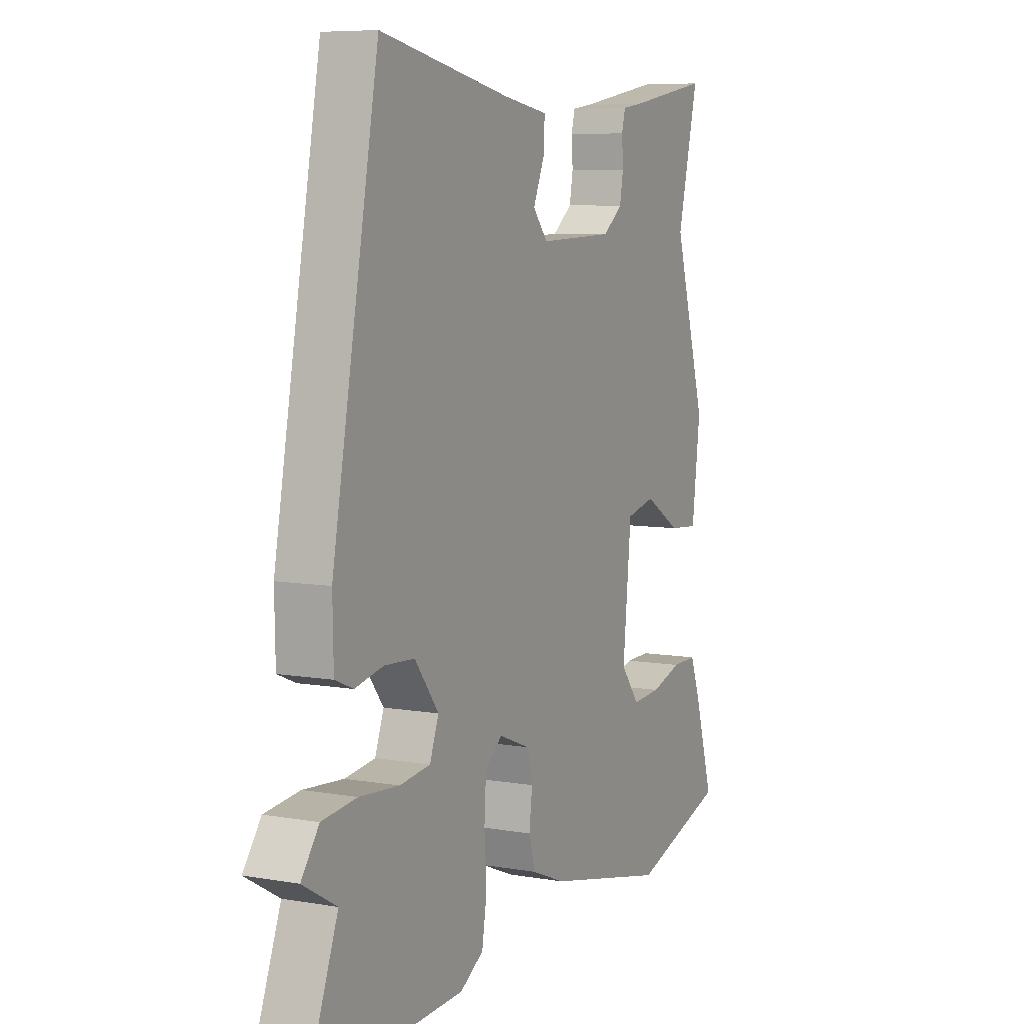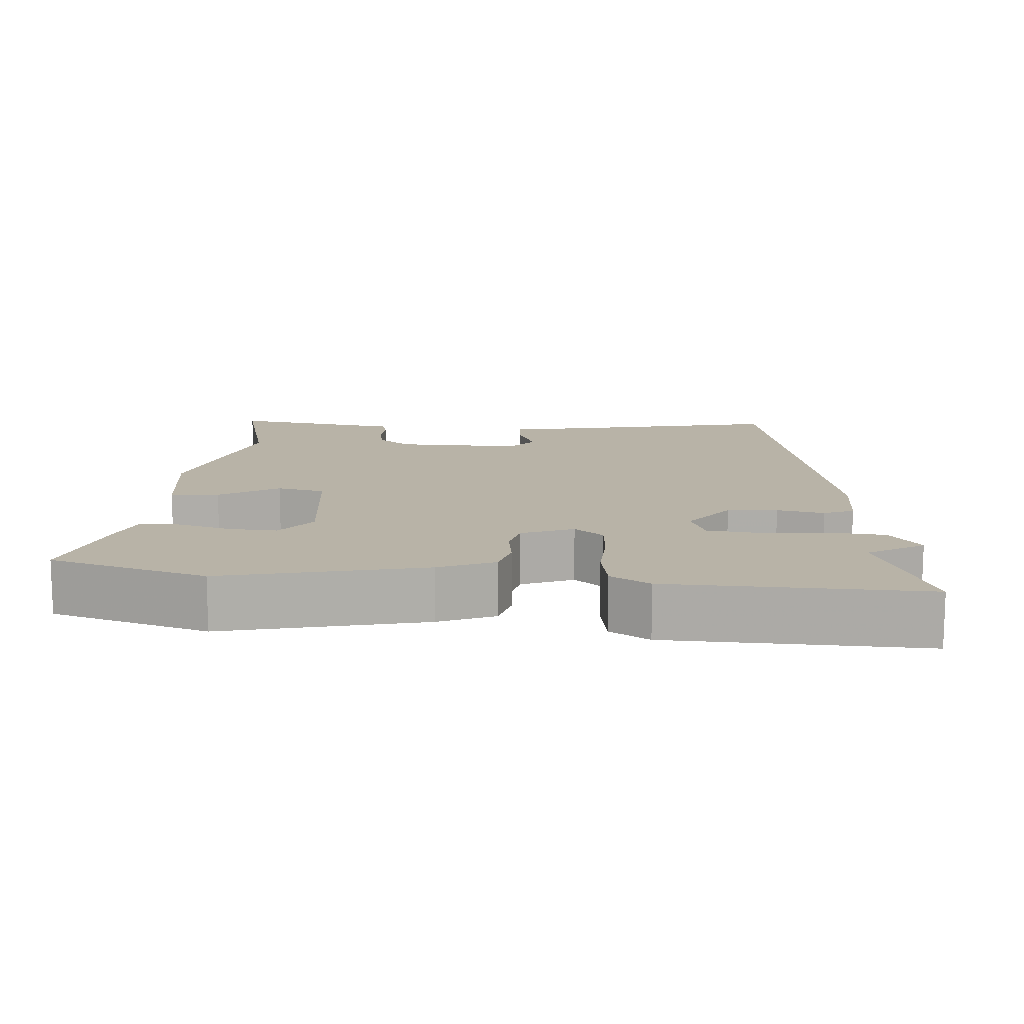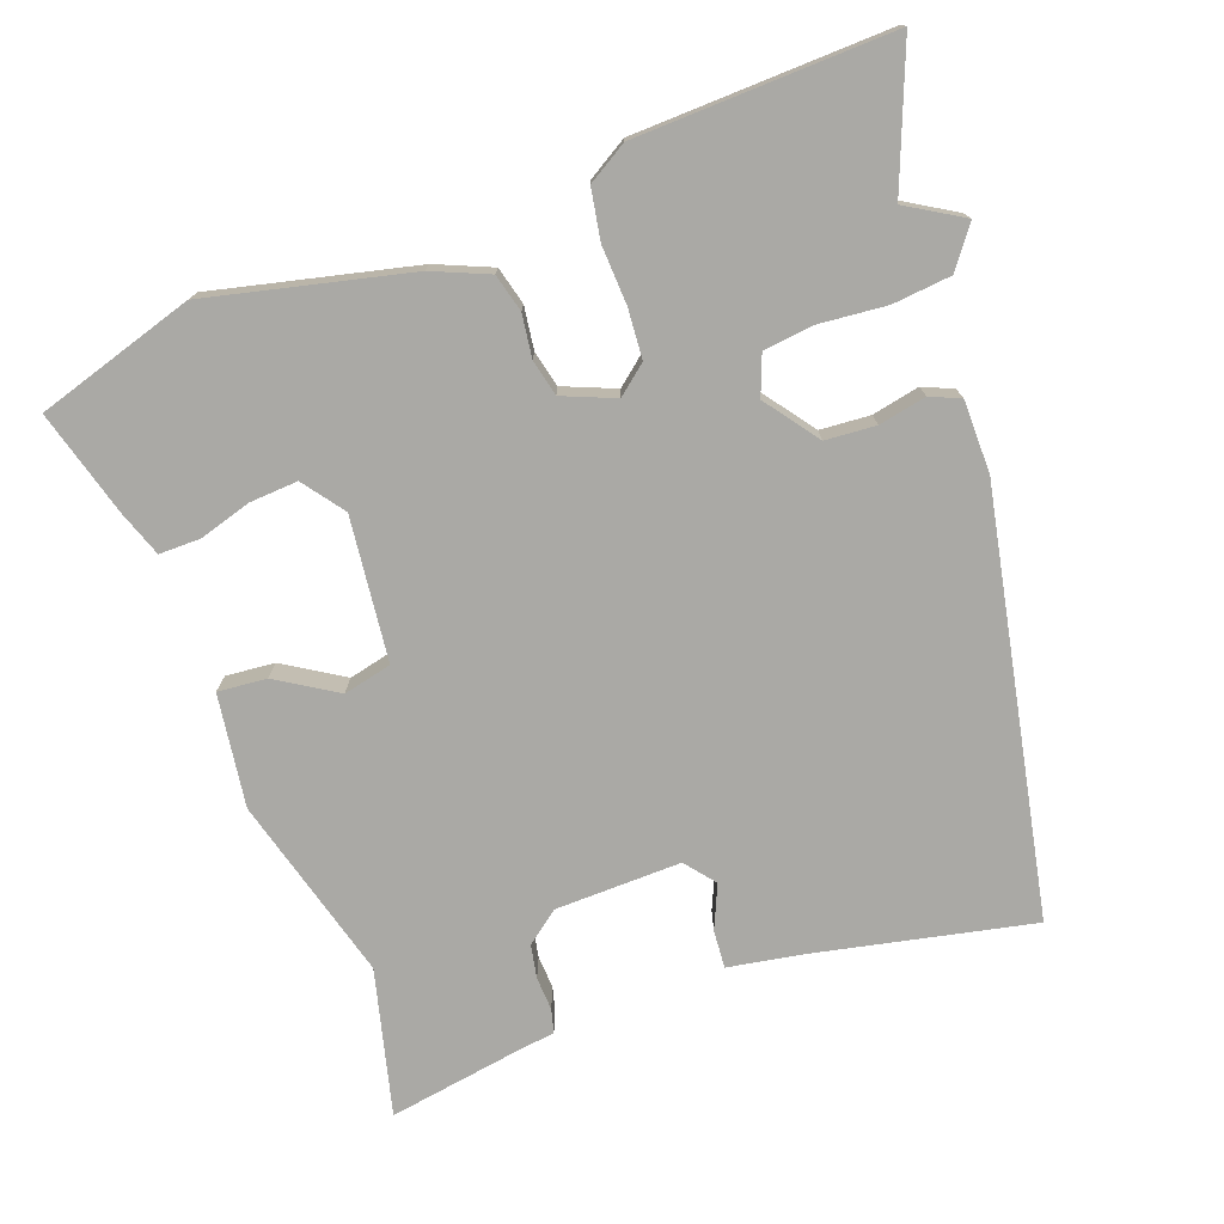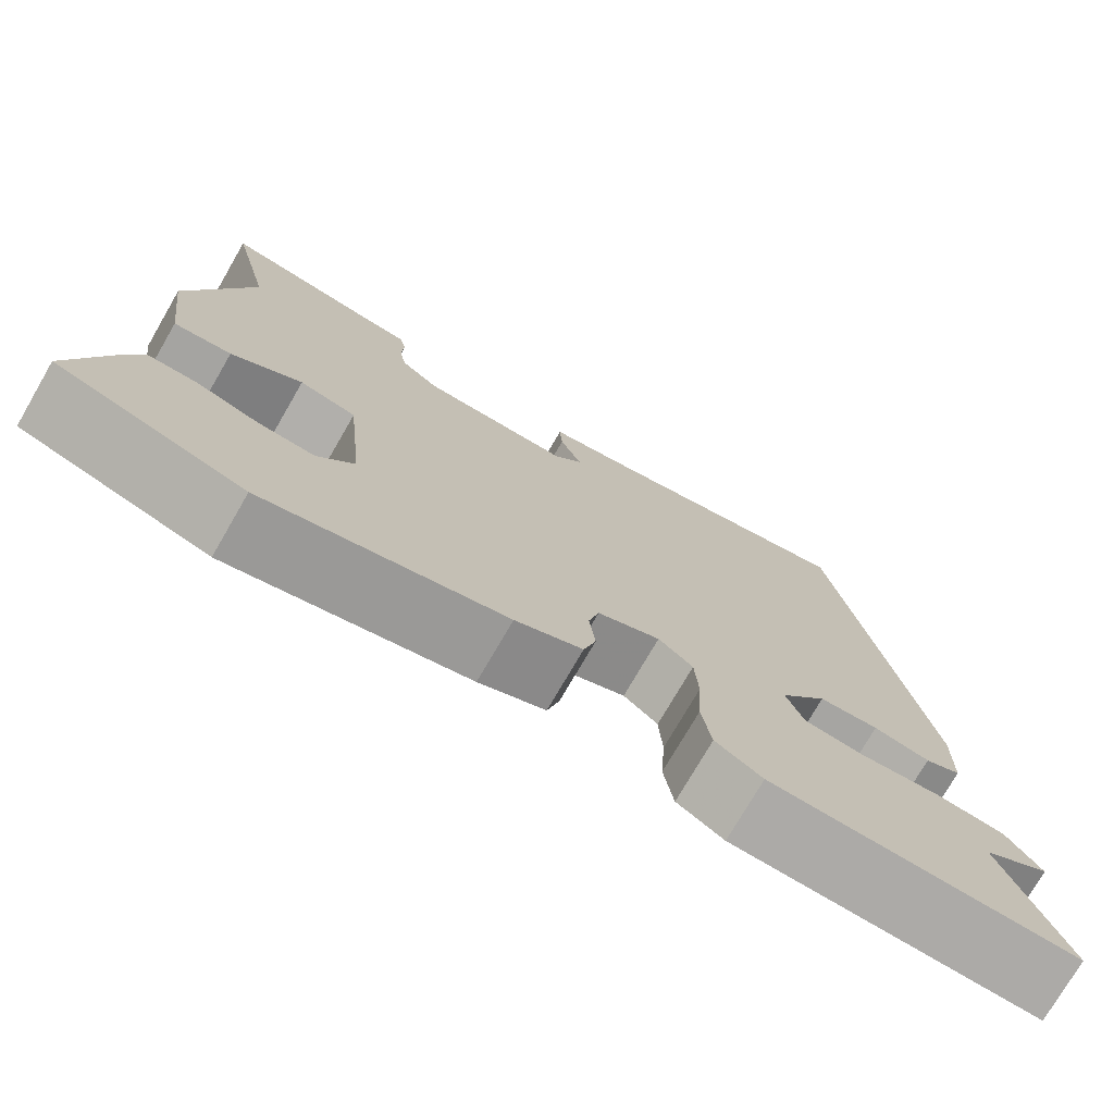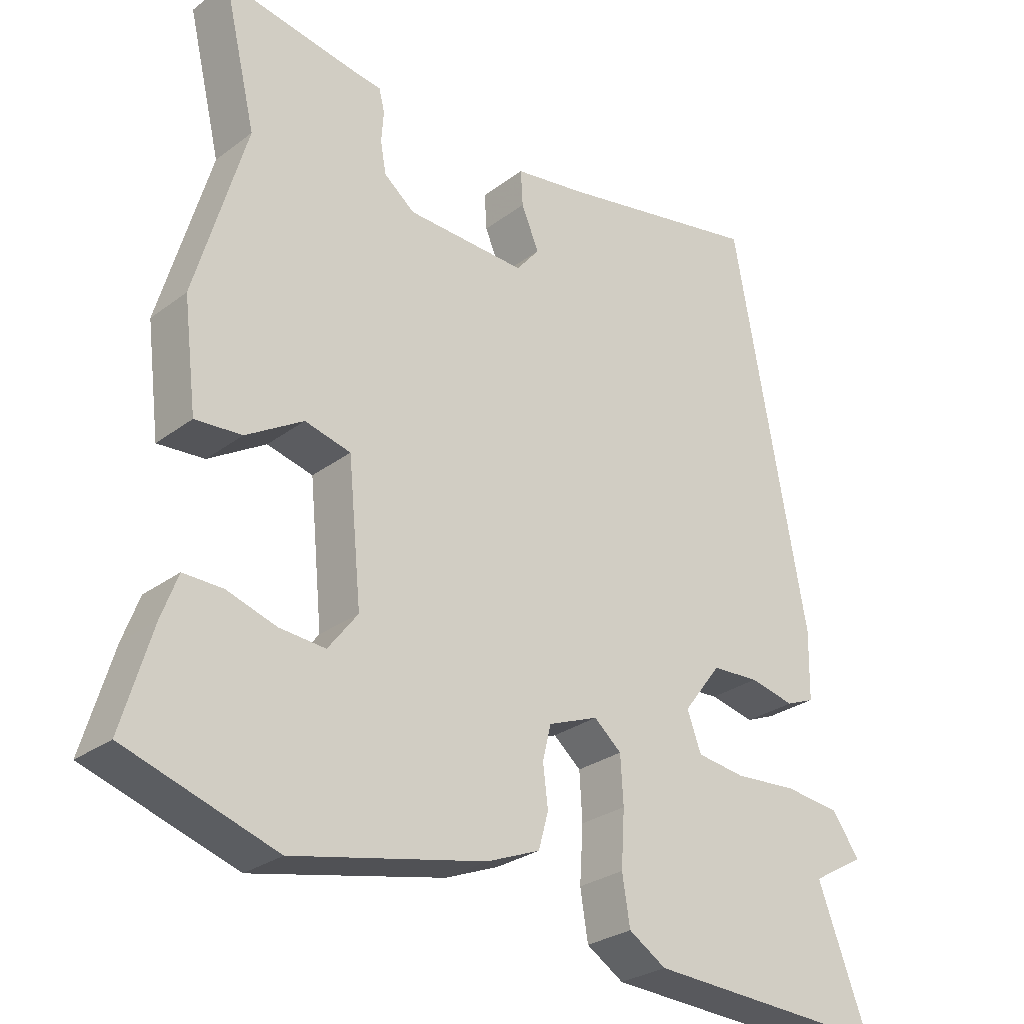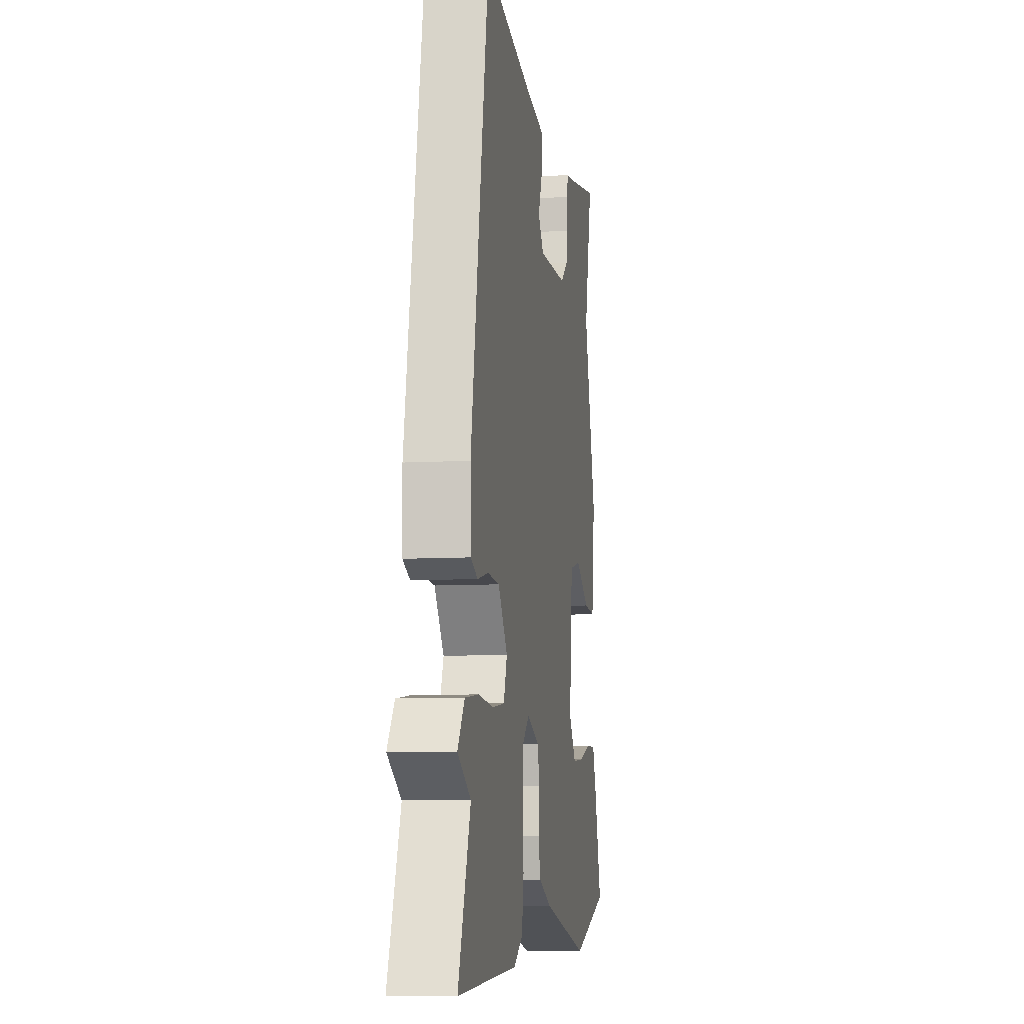
<metadata>
{"format":"obj","ext":"obj","renderer":"f3d","projection":"perspective","resolution":1024,"background":"white","views":[{"elev":7.3,"azim":-63.5,"up":"+Z"},{"elev":12.8,"azim":-176.5,"up":"+Y"},{"elev":-75.4,"azim":-160.7,"up":"+Y"},{"elev":-75.1,"azim":149.9,"up":"+Z"},{"elev":-28.0,"azim":138.4,"up":"+Z"},{"elev":-8.4,"azim":-80.9,"up":"+Z"}]}
</metadata>
<code>
v 0.502 0.07 0.509
v 0.455 0.07 0.312
v 0.527 0.07 0.063
v 0.508 0.07 -0.089
v 0.442 0.07 -0.084
v 0.361 0.07 -0.035
v 0.296 0.07 -0.051
v 0.277 0.07 -0.245
v 0.319 0.07 -0.3
v 0.384 0.07 -0.295
v 0.454 0.07 -0.273
v 0.51 0.07 -0.272
v 0.533 0.07 -0.334
v 0.575 0.07 -0.476
v 0.363 0.07 -0.544
v 0.09 0.07 -0.484
v 0.014 0.07 -0.453
v 0 0.07 -0.402
v 0.007 0.07 -0.344
v -0.005 0.07 -0.295
v -0.076 0.07 -0.267
v -0.115 0.07 -0.3
v -0.119 0.07 -0.367
v -0.114 0.07 -0.446
v -0.125 0.07 -0.514
v -0.178 0.07 -0.547
v -0.524 0.07 -0.563
v -0.453 0.07 -0.375
v -0.529 0.07 -0.331
v -0.489 0.07 -0.276
v -0.41 0.07 -0.267
v -0.32 0.07 -0.274
v -0.251 0.07 -0.265
v -0.231 0.07 -0.211
v -0.285 0.07 -0.14
v -0.353 0.07 -0.136
v -0.417 0.07 -0.15
v -0.458 0.07 -0.133
v -0.46 0.07 -0.035
v -0.356 0.07 0.531
v -0.062 0.07 0.473
v 0.039 0.07 0.457
v 0.036 0.07 0.406
v 0.011 0.07 0.347
v 0.044 0.07 0.307
v 0.214 0.07 0.313
v 0.258 0.07 0.348
v 0.266 0.07 0.393
v 0.263 0.07 0.438
v 0.271 0.07 0.47
v 0.315 0.07 0.476
v 0.502 0 0.509
v 0.455 0 0.312
v 0.527 0 0.063
v 0.508 0 -0.089
v 0.442 0 -0.084
v 0.361 0 -0.035
v 0.296 0 -0.051
v 0.277 0 -0.245
v 0.319 0 -0.3
v 0.384 0 -0.295
v 0.454 0 -0.273
v 0.51 0 -0.272
v 0.533 0 -0.334
v 0.575 0 -0.476
v 0.363 0 -0.544
v 0.09 0 -0.484
v 0.014 0 -0.453
v 0 0 -0.402
v 0.007 0 -0.344
v -0.005 0 -0.295
v -0.076 0 -0.267
v -0.115 0 -0.3
v -0.119 0 -0.367
v -0.114 0 -0.446
v -0.125 0 -0.514
v -0.178 0 -0.547
v -0.524 0 -0.563
v -0.453 0 -0.375
v -0.529 0 -0.331
v -0.489 0 -0.276
v -0.41 0 -0.267
v -0.32 0 -0.274
v -0.251 0 -0.265
v -0.231 0 -0.211
v -0.285 0 -0.14
v -0.353 0 -0.136
v -0.417 0 -0.15
v -0.458 0 -0.133
v -0.46 0 -0.035
v -0.356 0 0.531
v -0.062 0 0.473
v 0.039 0 0.457
v 0.036 0 0.406
v 0.011 0 0.347
v 0.044 0 0.307
v 0.214 0 0.313
v 0.258 0 0.348
v 0.266 0 0.393
v 0.263 0 0.438
v 0.271 0 0.47
v 0.315 0 0.476
f 48 49 50 51
f 47 48 51 1
f 46 47 1 2
f 45 46 2 3
f 41 42 43 44
f 39 40 41 44
f 39 44 45
f 36 37 38 39
f 35 36 39 45
f 34 35 45 3
f 29 30 31 32
f 28 29 32 33
f 27 28 33
f 26 27 33
f 23 24 25 26
f 22 23 26 33
f 21 22 33 34
f 16 17 18 19
f 16 19 20
f 15 16 20
f 14 15 20
f 13 14 20 21
f 10 11 12 13
f 9 10 13
f 3 4 5 6
f 3 6 7
f 34 3 7
f 21 34 7 8
f 9 13 21
f 8 9 21
f 102 101 100 99
f 52 102 99 98
f 53 52 98 97
f 54 53 97 96
f 95 94 93 92
f 95 92 91 90
f 96 95 90
f 90 89 88 87
f 96 90 87 86
f 54 96 86 85
f 83 82 81 80
f 84 83 80 79
f 84 79 78
f 84 78 77
f 77 76 75 74
f 84 77 74 73
f 85 84 73 72
f 70 69 68 67
f 71 70 67
f 71 67 66
f 71 66 65
f 72 71 65 64
f 64 63 62 61
f 64 61 60
f 57 56 55 54
f 58 57 54
f 58 54 85
f 59 58 85 72
f 72 64 60
f 72 60 59
f 1 52 53 2
f 2 53 54 3
f 3 54 55 4
f 4 55 56 5
f 5 56 57 6
f 6 57 58 7
f 7 58 59 8
f 8 59 60 9
f 9 60 61 10
f 10 61 62 11
f 11 62 63 12
f 12 63 64 13
f 13 64 65 14
f 14 65 66 15
f 15 66 67 16
f 16 67 68 17
f 17 68 69 18
f 18 69 70 19
f 19 70 71 20
f 20 71 72 21
f 21 72 73 22
f 22 73 74 23
f 23 74 75 24
f 24 75 76 25
f 25 76 77 26
f 26 77 78 27
f 27 78 79 28
f 28 79 80 29
f 29 80 81 30
f 30 81 82 31
f 31 82 83 32
f 32 83 84 33
f 33 84 85 34
f 34 85 86 35
f 35 86 87 36
f 36 87 88 37
f 37 88 89 38
f 38 89 90 39
f 39 90 91 40
f 40 91 92 41
f 41 92 93 42
f 42 93 94 43
f 43 94 95 44
f 44 95 96 45
f 45 96 97 46
f 46 97 98 47
f 47 98 99 48
f 48 99 100 49
f 49 100 101 50
f 50 101 102 51
f 51 102 52 1

</code>
